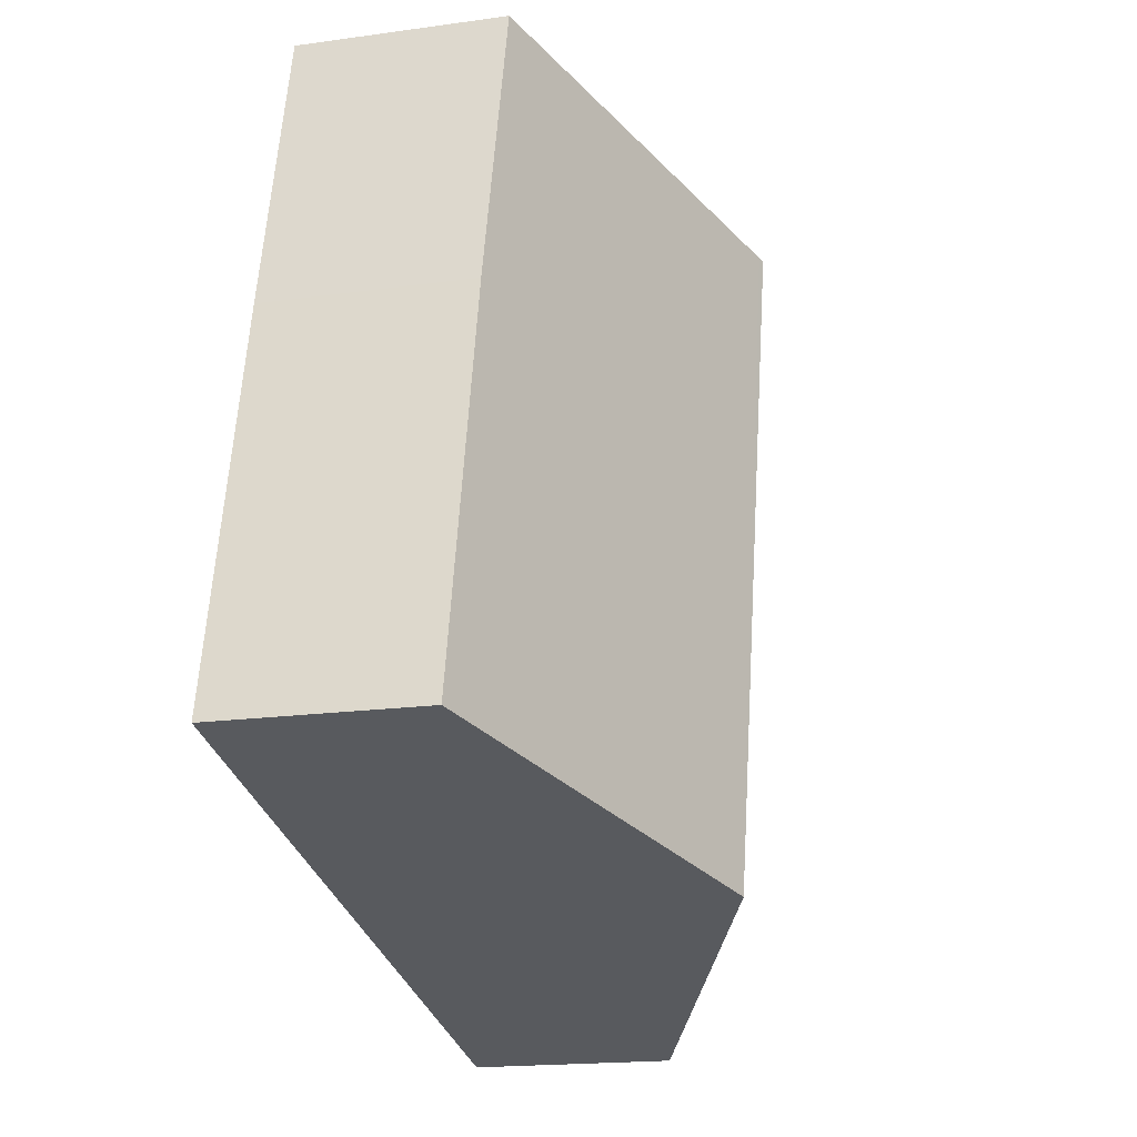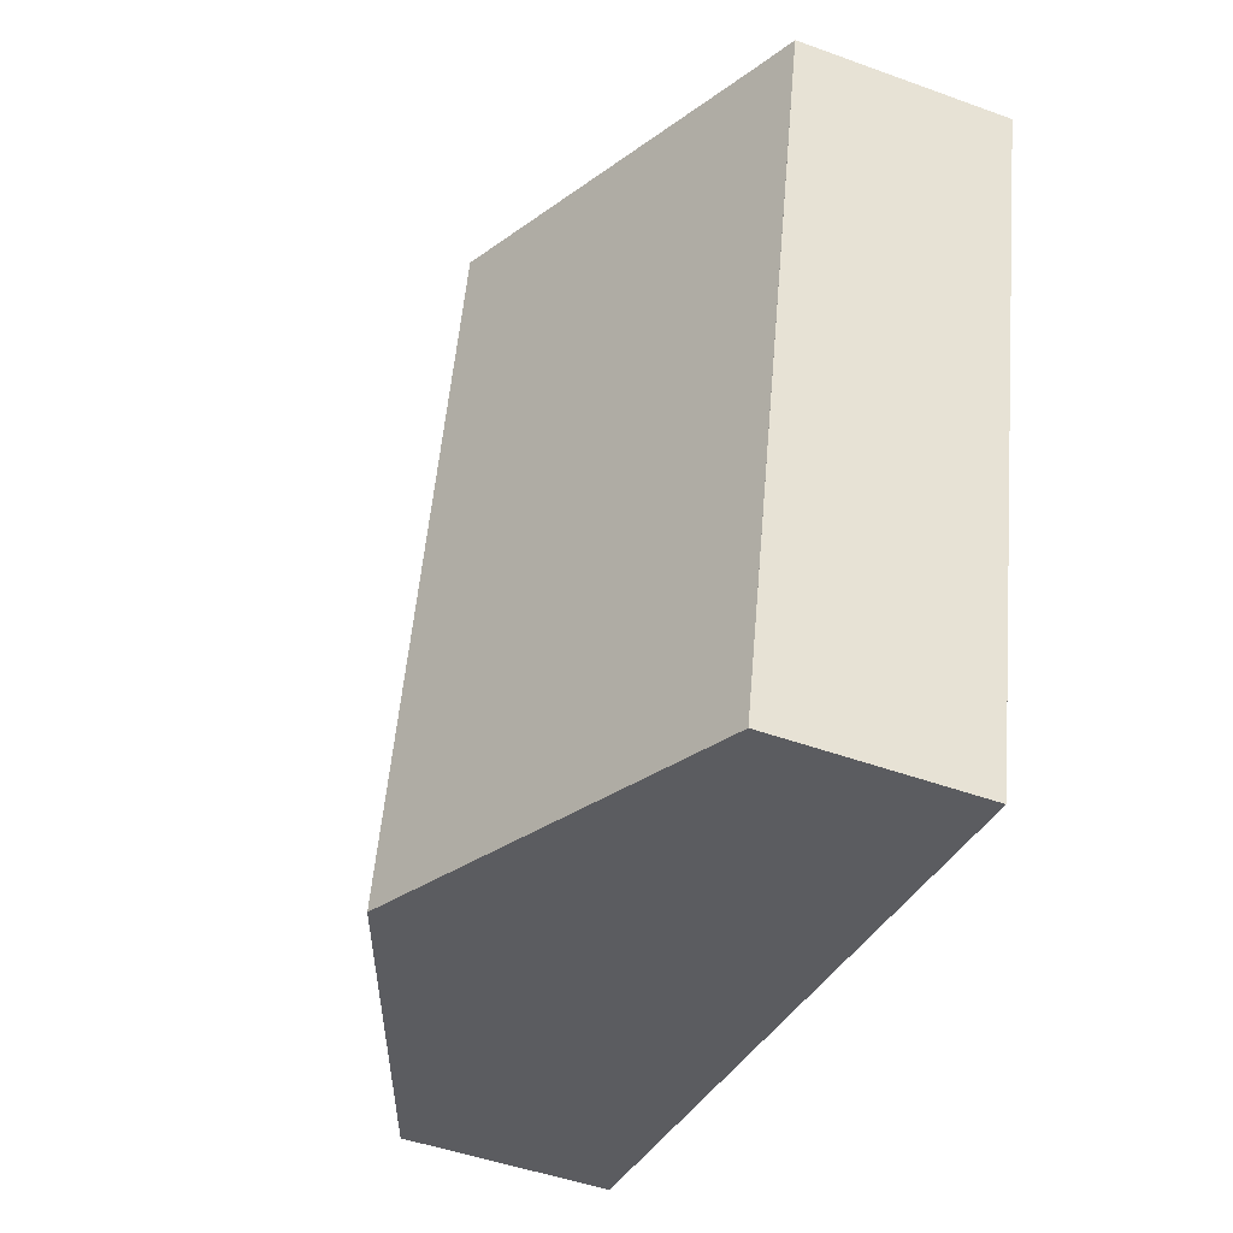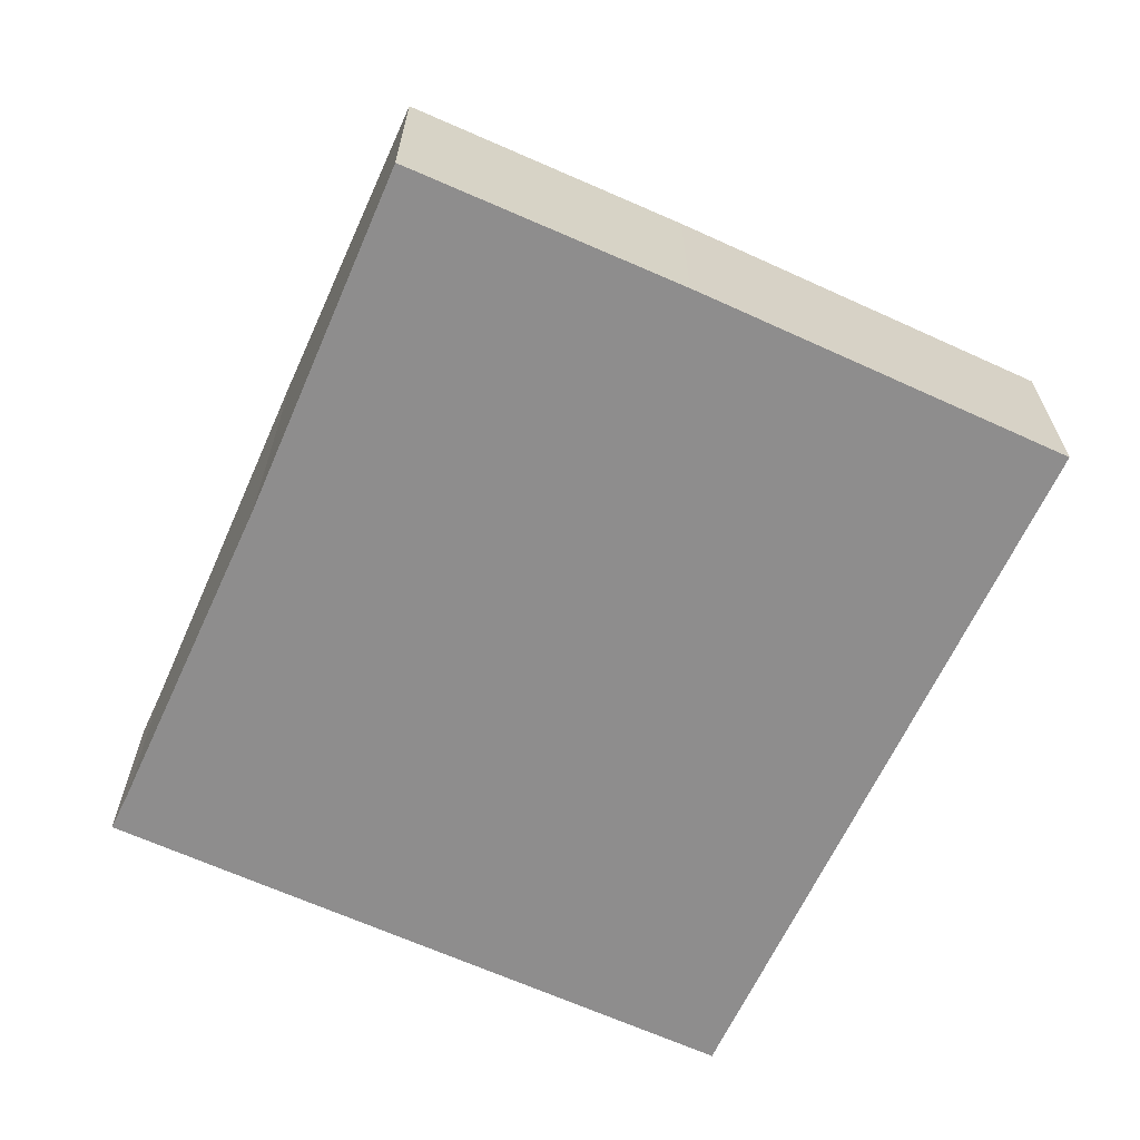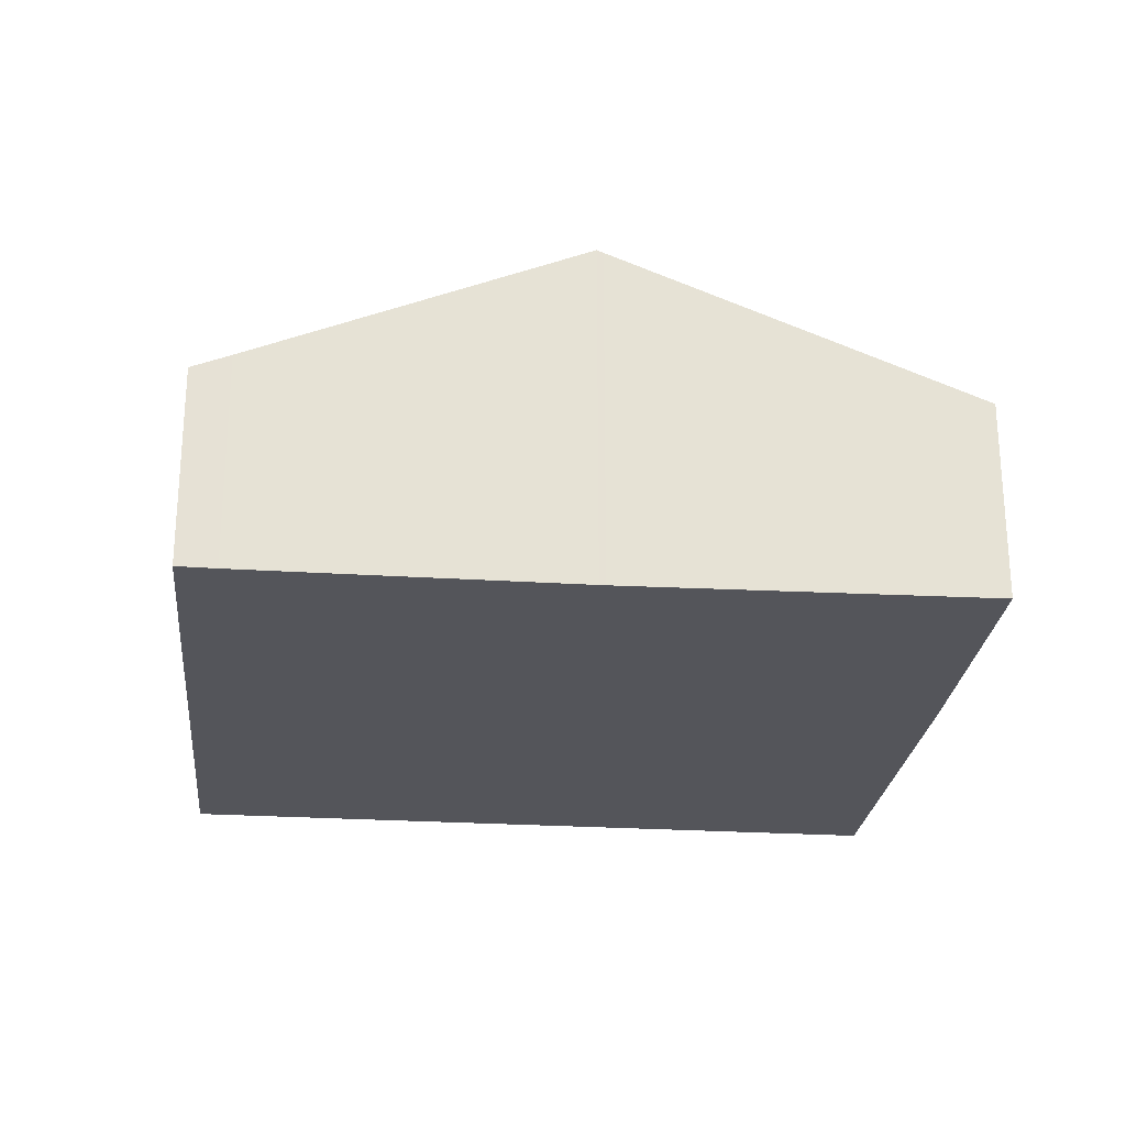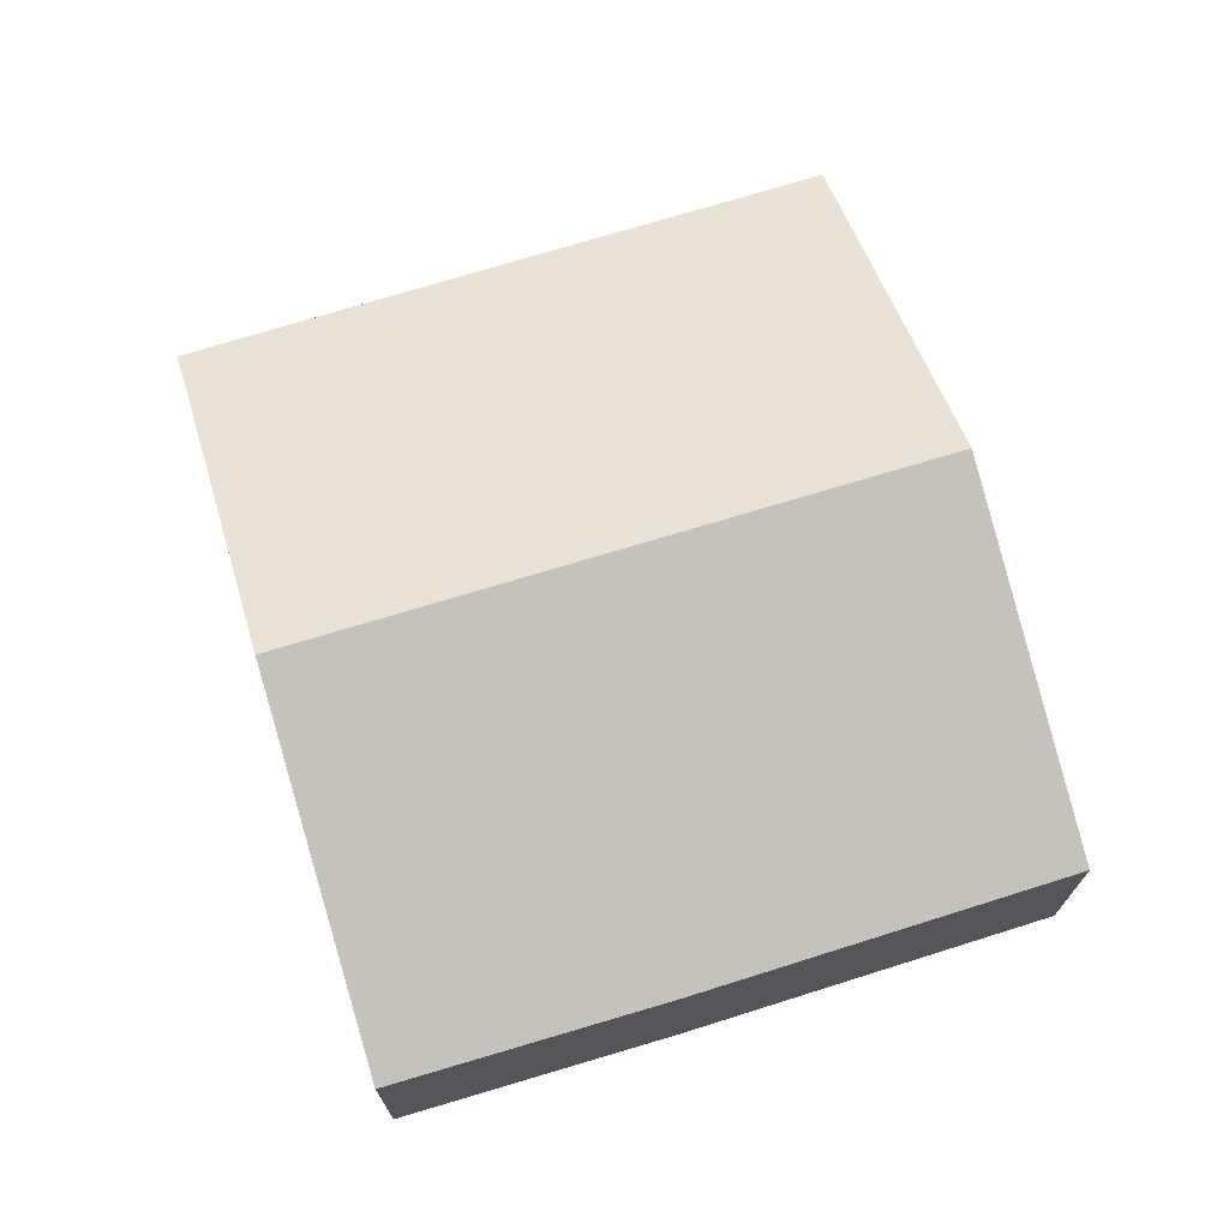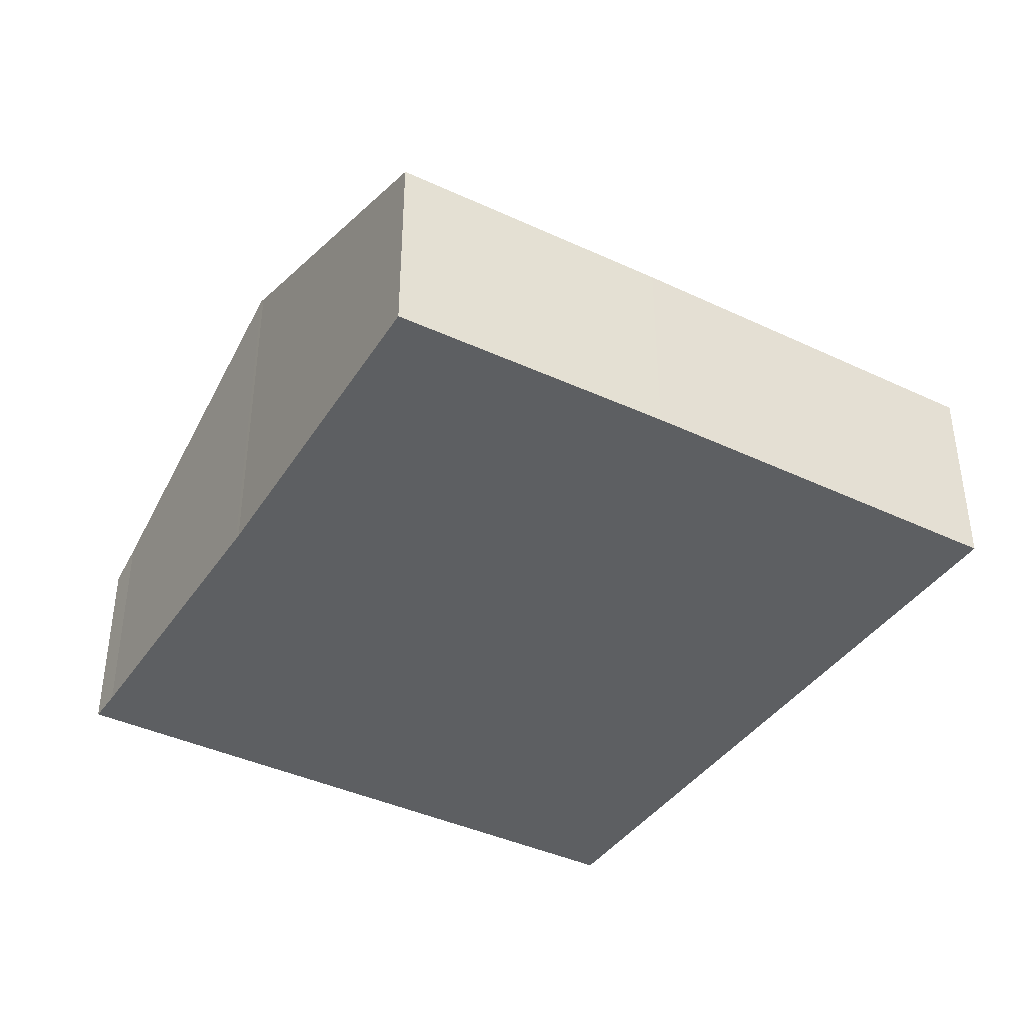
<metadata>
{"format":"obj","ext":"obj","renderer":"f3d","projection":"perspective","resolution":1024,"background":"white","views":[{"elev":-17.8,"azim":105.4,"up":"+Z"},{"elev":-47.6,"azim":-112.3,"up":"+Z"},{"elev":-64.7,"azim":52.1,"up":"+Y"},{"elev":-24.9,"azim":-19.1,"up":"+Y"},{"elev":71.2,"azim":59.4,"up":"+Y"},{"elev":-39.7,"azim":46.3,"up":"+Y"}]}
</metadata>
<code>
v  0 2.47 1.512e-16
v  1.891 2.446 -8.125
v  0.448 2.464 -1.935
v  0.478 2.667 0.099
v  6.478 4.34 -7.056
v  4.532 4.34 1.044
v  4.61 4.308 1.062
v  9.023 2.475 2.206
v  9.888 2.462 -1.25
v  11 2.475 -6.004
v  0.478 -6.062e-18 0.099
v  0 0 0
v  4.532 -6.393e-17 1.044
v  4.61 -6.503e-17 1.062
v  9.023 -1.351e-16 2.206
v  9.888 7.654e-17 -1.25
v  11 3.676e-16 -6.004
v  6.478 4.321e-16 -7.056
v  1.891 4.975e-16 -8.125
v  0.448 1.185e-16 -1.935
g defaultobject
f 1 2 3
f 2 1 4
f 2 4 5
f 5 4 6
f 7 5 6
f 5 7 8
f 5 8 9
f 5 9 10
f 1 11 4
f 11 1 12
f 11 6 4
f 6 11 13
f 6 13 7
f 7 13 14
f 14 8 7
f 8 14 15
f 15 9 8
f 9 15 16
f 9 16 10
f 10 16 17
f 17 5 10
f 5 17 18
f 5 18 2
f 2 18 19
f 3 12 1
f 12 3 20
f 20 3 2
f 20 2 19
f 16 18 17
f 18 16 15
f 18 15 14
f 18 14 13
f 18 13 19
f 19 13 11
f 19 11 12
f 19 12 20

</code>
